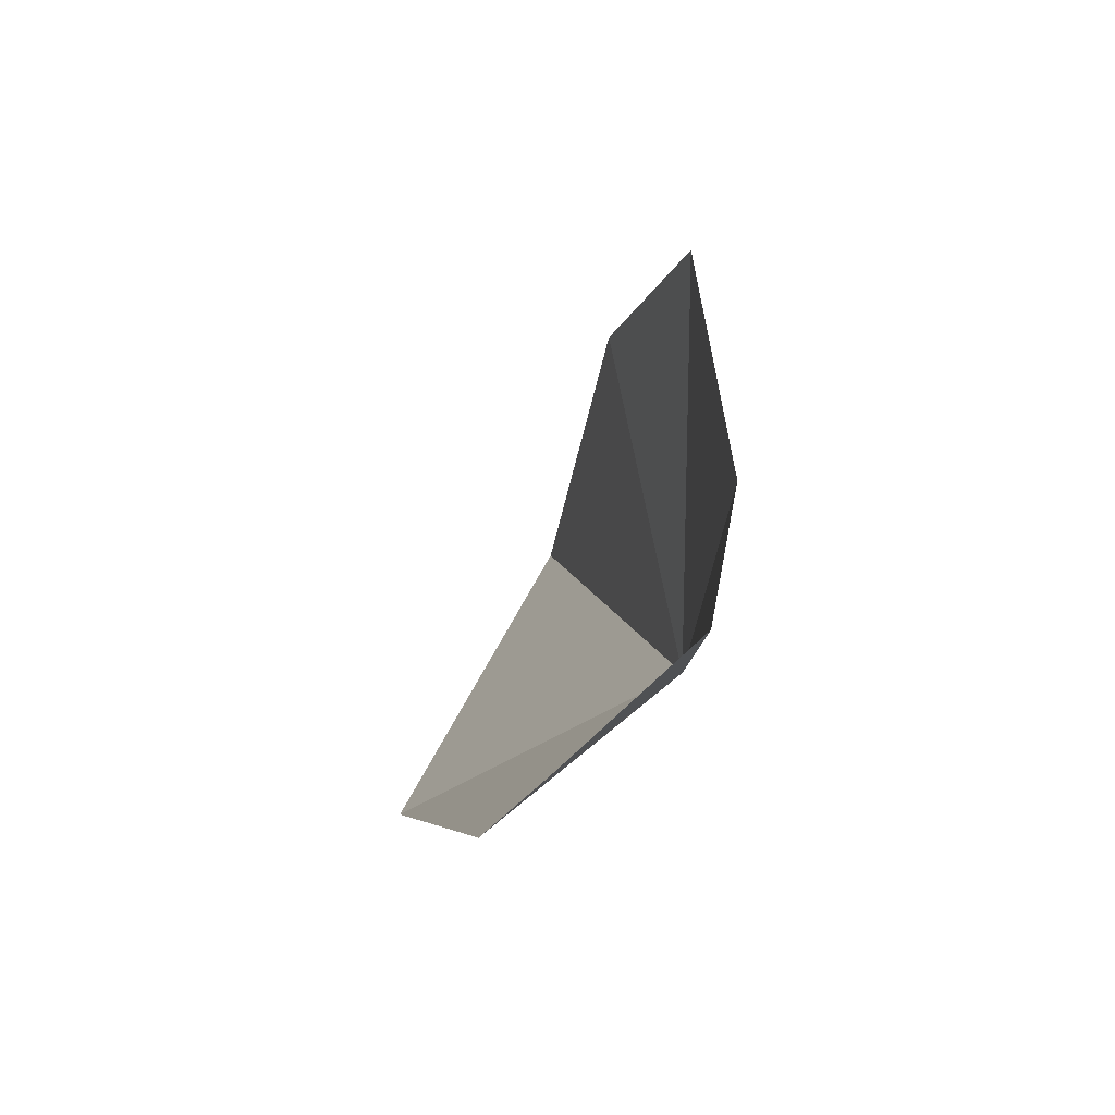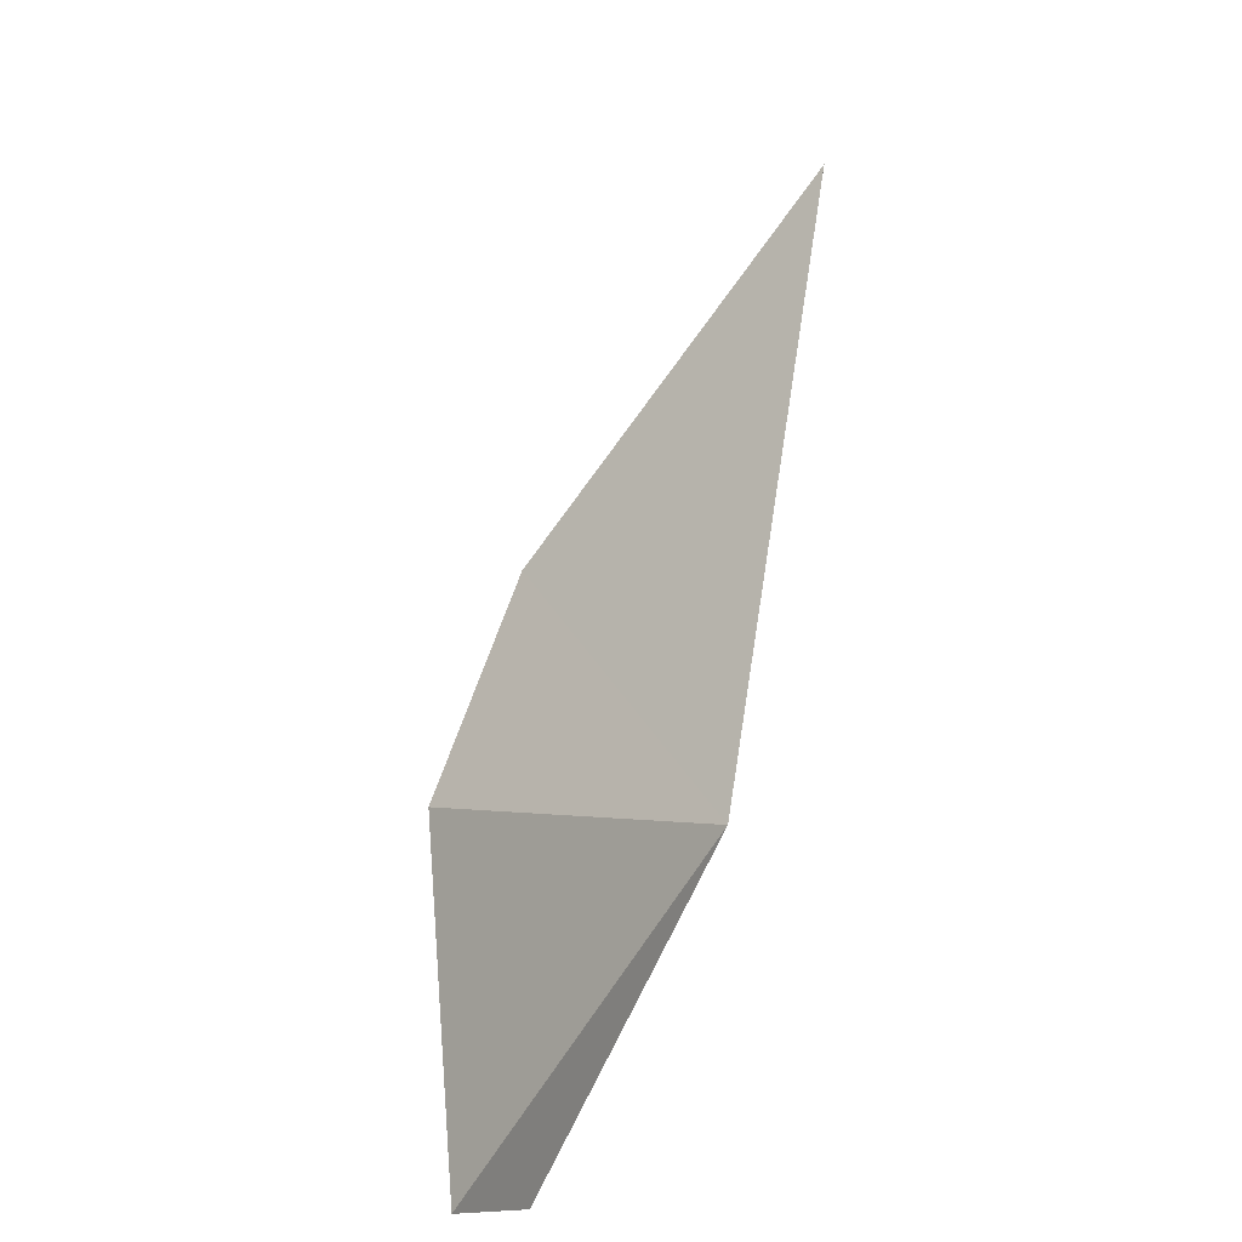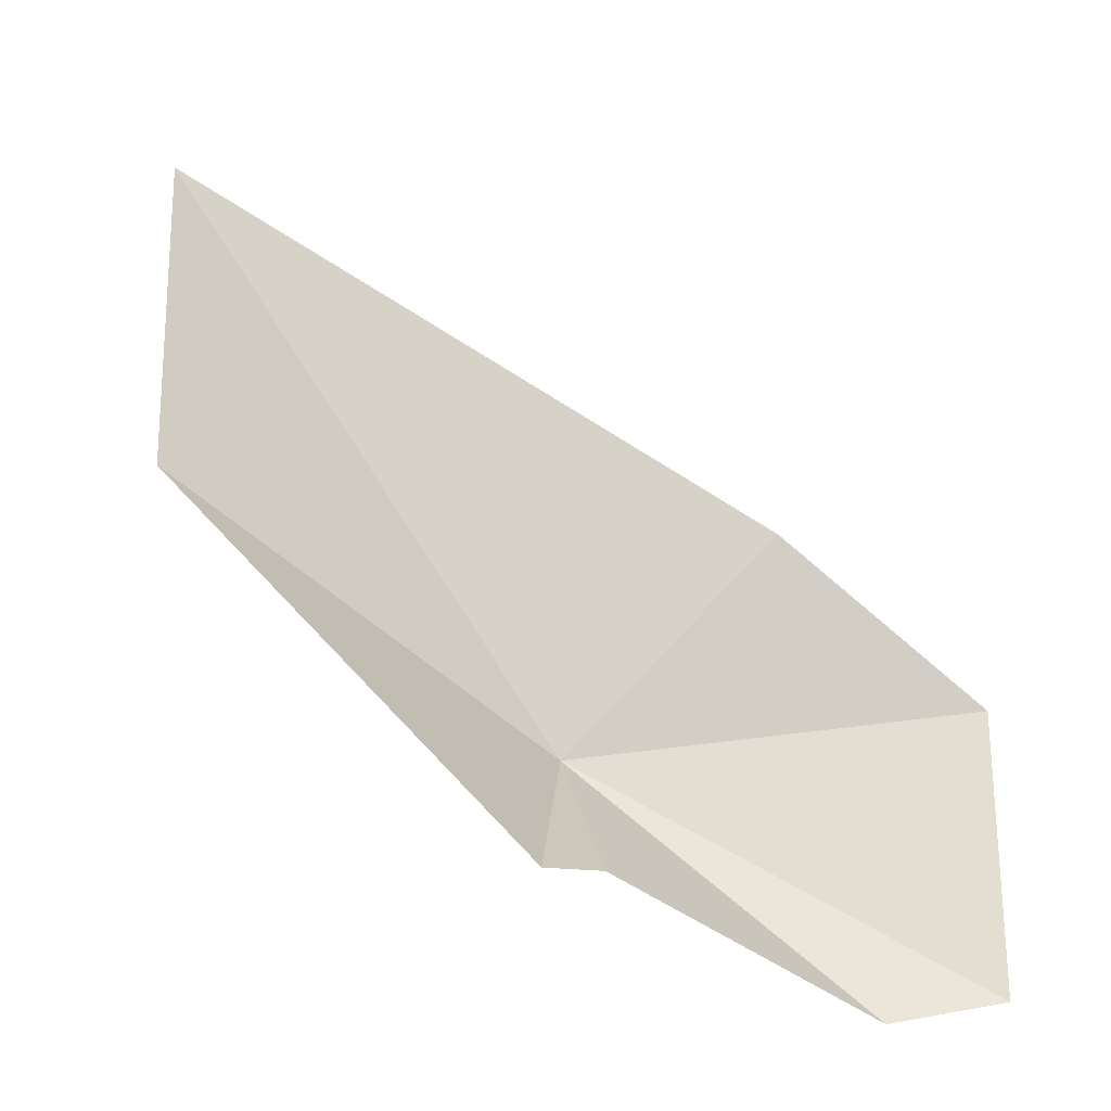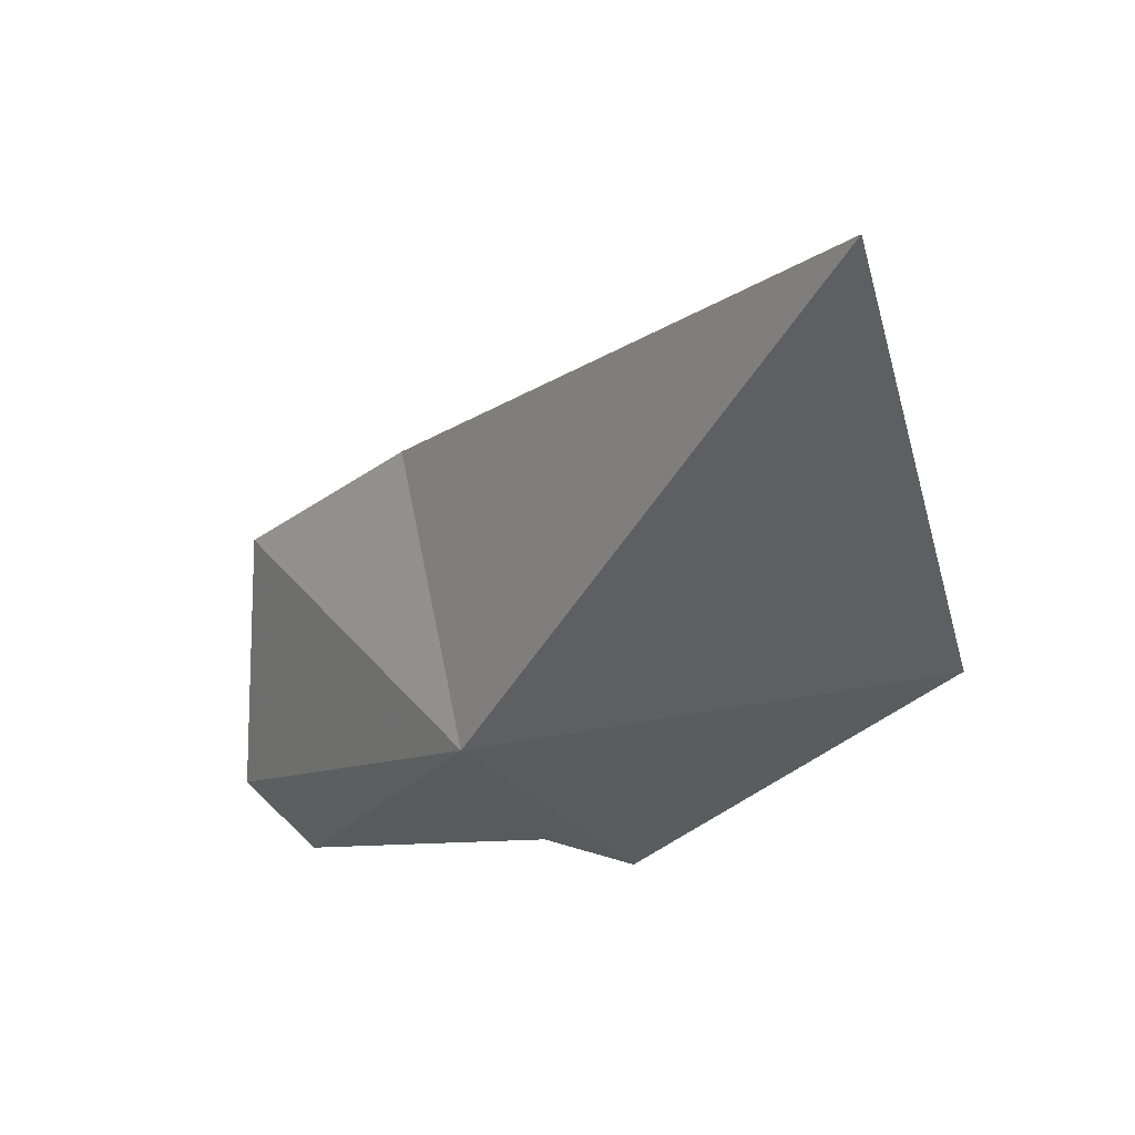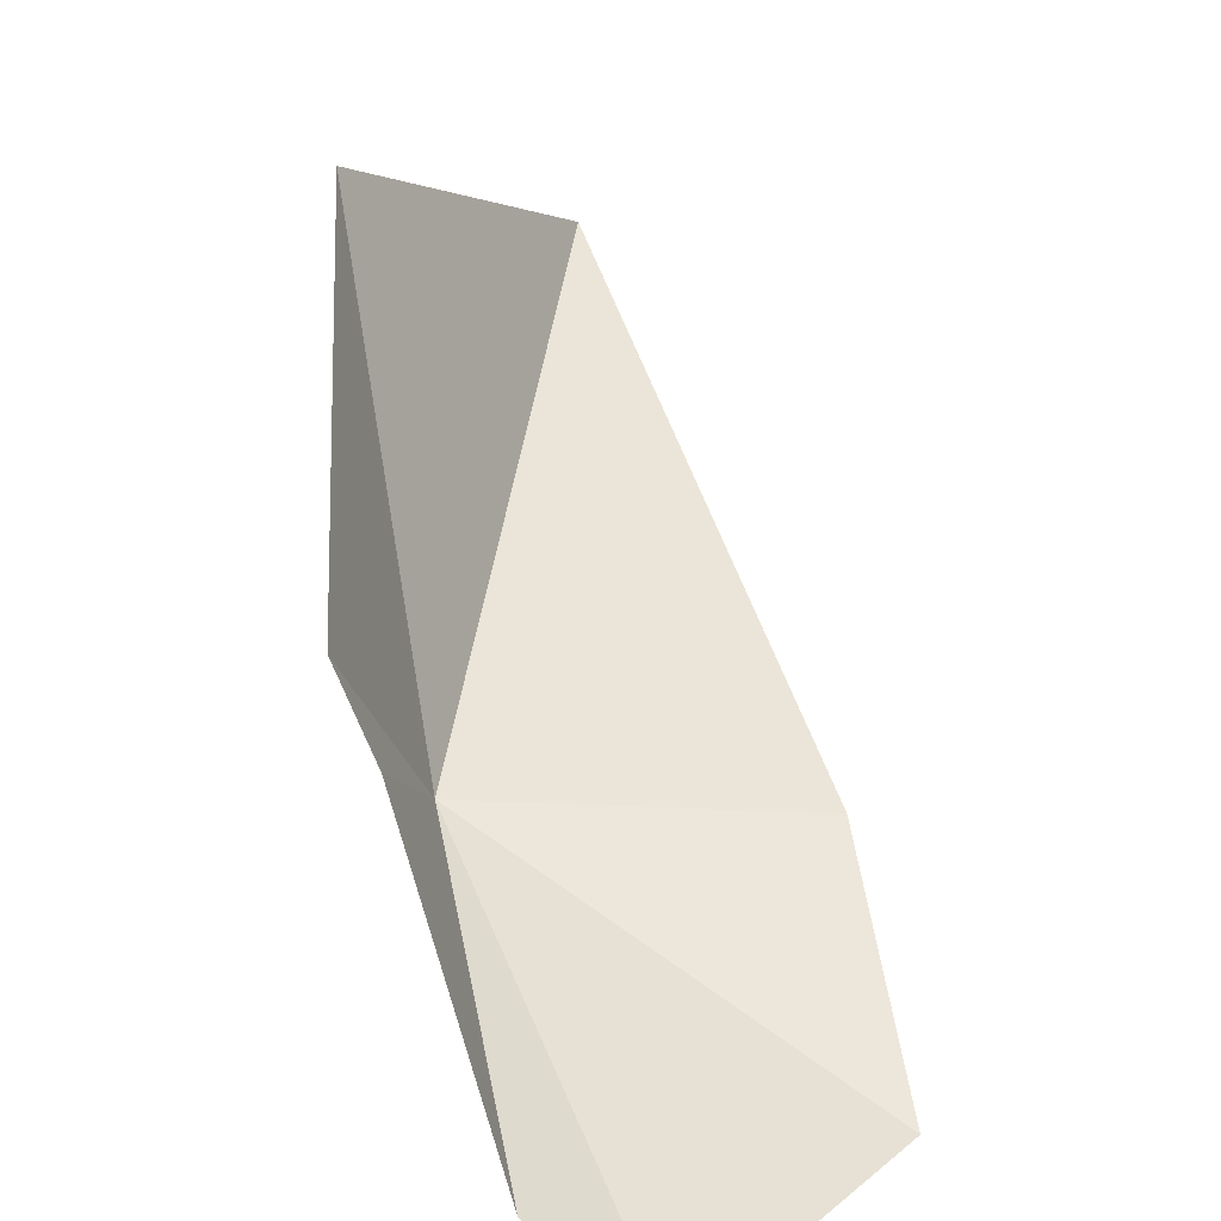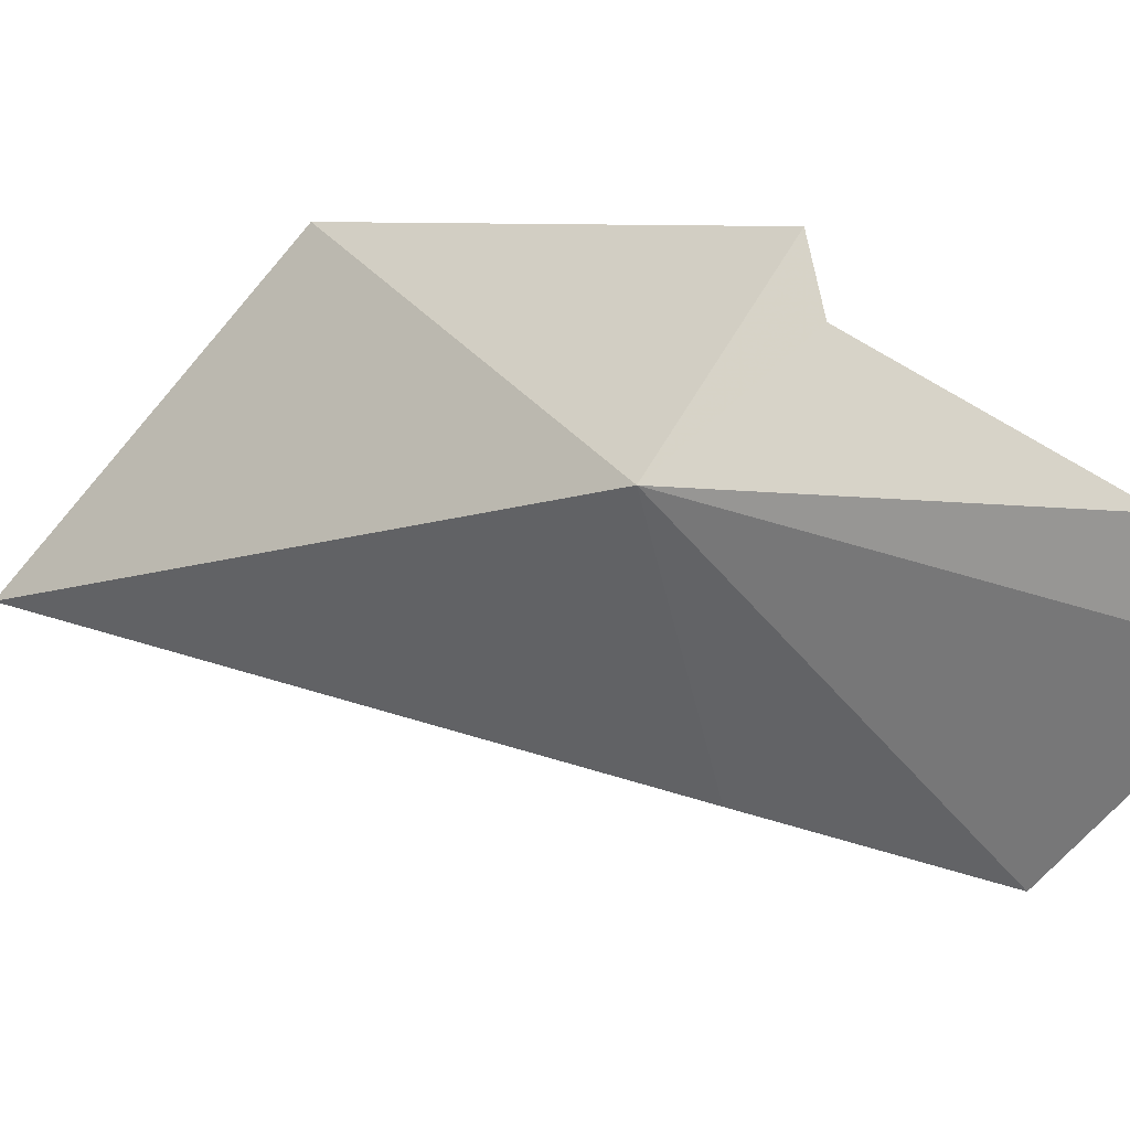
<metadata>
{"format":"obj","ext":"obj","renderer":"f3d","projection":"perspective","resolution":1024,"background":"white","views":[{"elev":-47.0,"azim":115.6,"up":"+Y"},{"elev":3.7,"azim":147.1,"up":"+Y"},{"elev":-25.6,"azim":21.5,"up":"+Y"},{"elev":24.2,"azim":-98.2,"up":"+Y"},{"elev":19.7,"azim":36.5,"up":"+Z"},{"elev":-51.6,"azim":-31.1,"up":"+Z"}]}
</metadata>
<code>
v -4.68 -40.62 15.9
v 0.04282 -43.43 13.39
v 0.1038 -39.84 13.67
v -3.697 -42.48 17.02
v -4.044 -42.73 18.09
v -1.957 -37.88 15.5
v -8.538 -33.31 19.41
v -7.446 -38.58 21.06
v -1.262 -43.78 14.23
f 1 3 2
f 1 4 5
f 1 6 3
f 1 8 7
f 1 7 6
f 1 2 9
f 1 9 4
f 1 5 8

</code>
